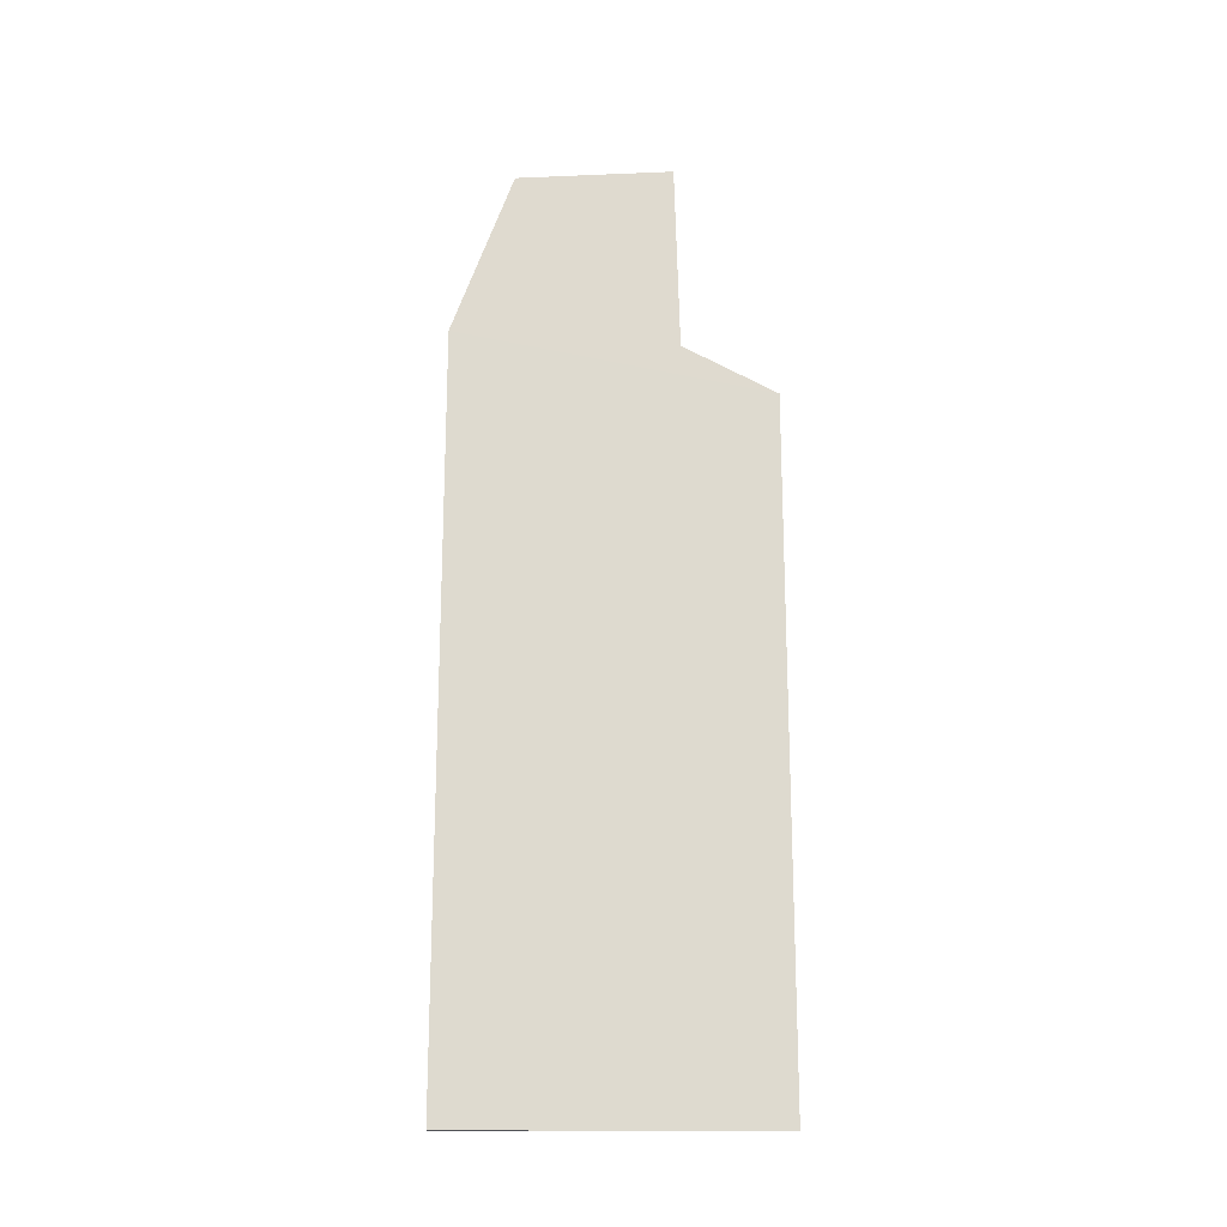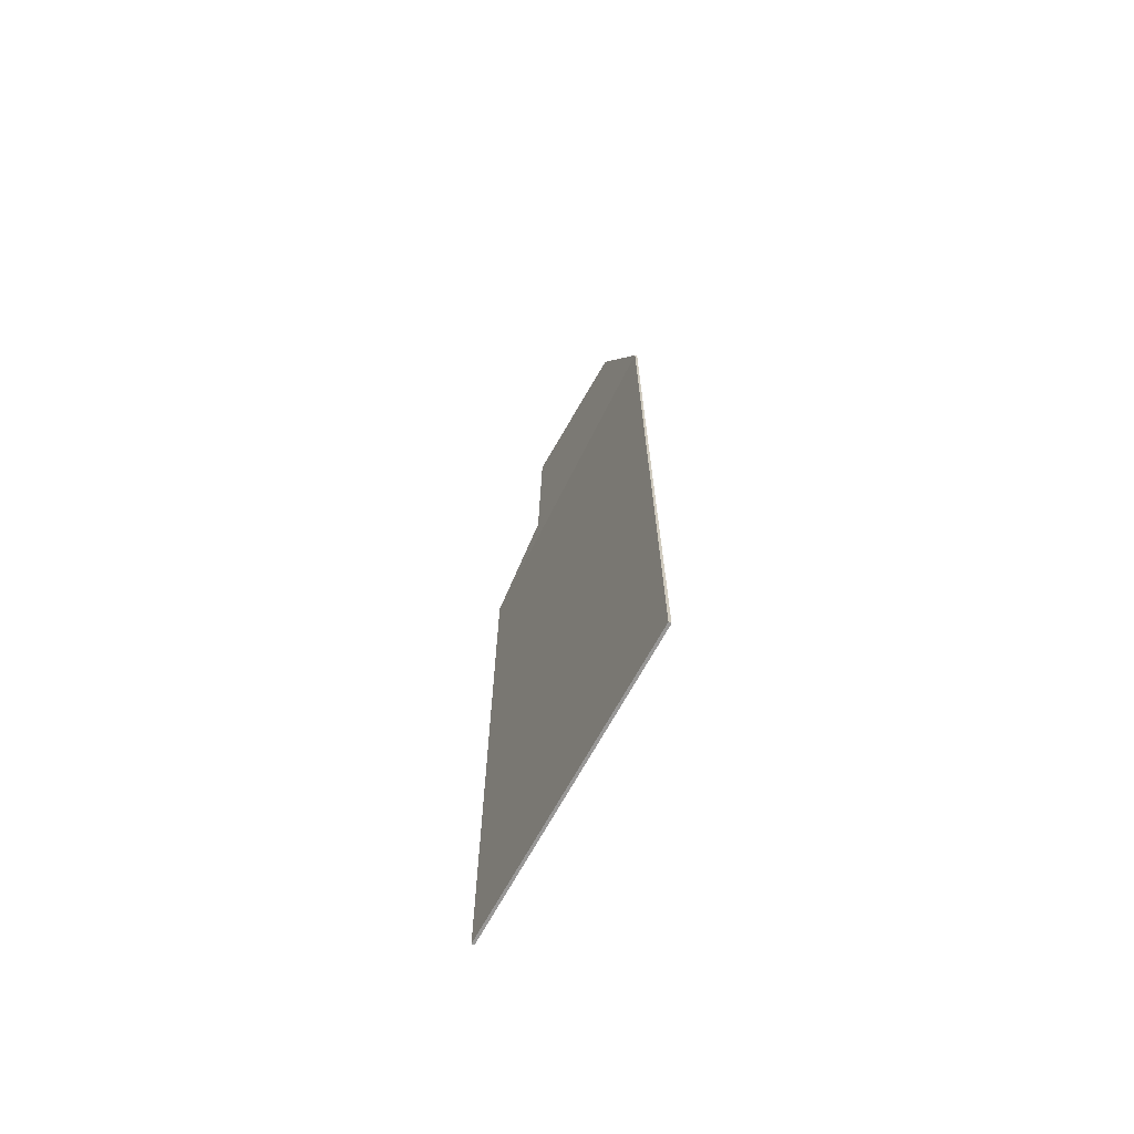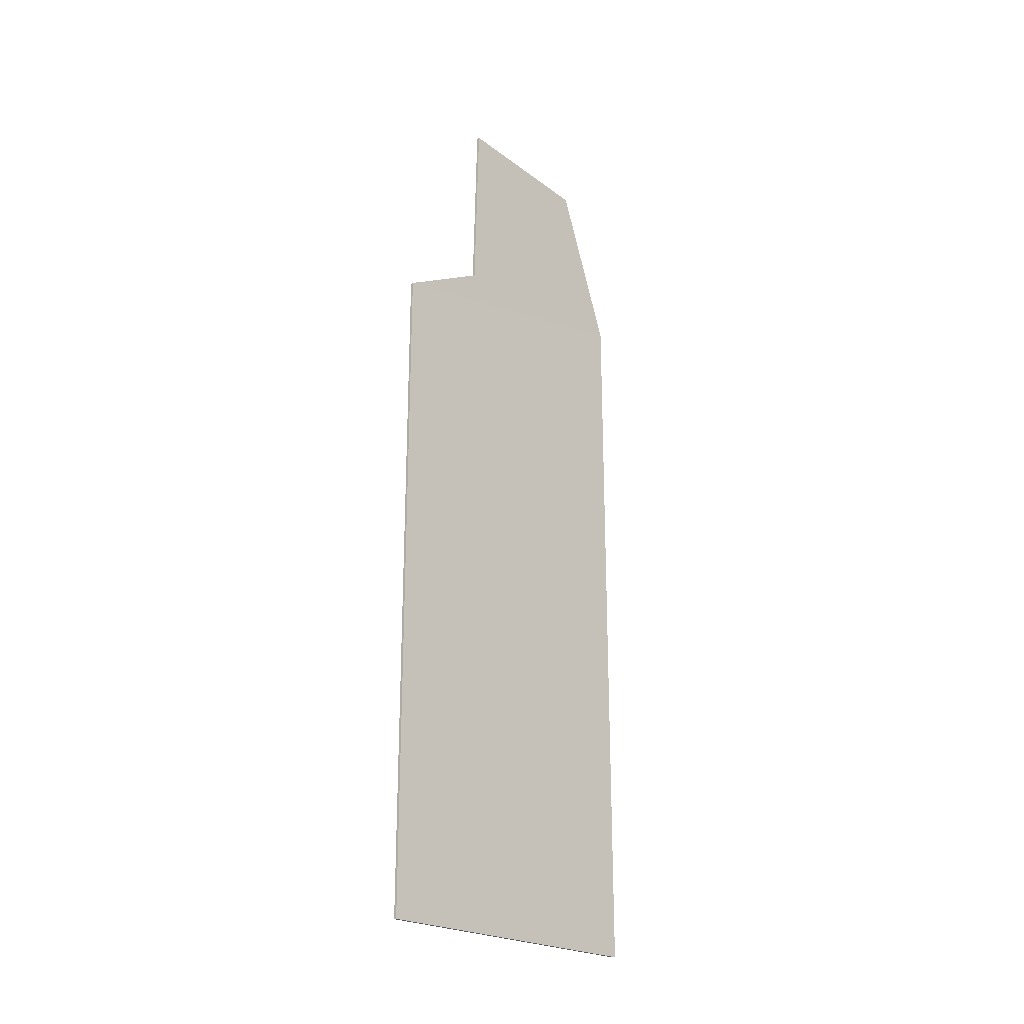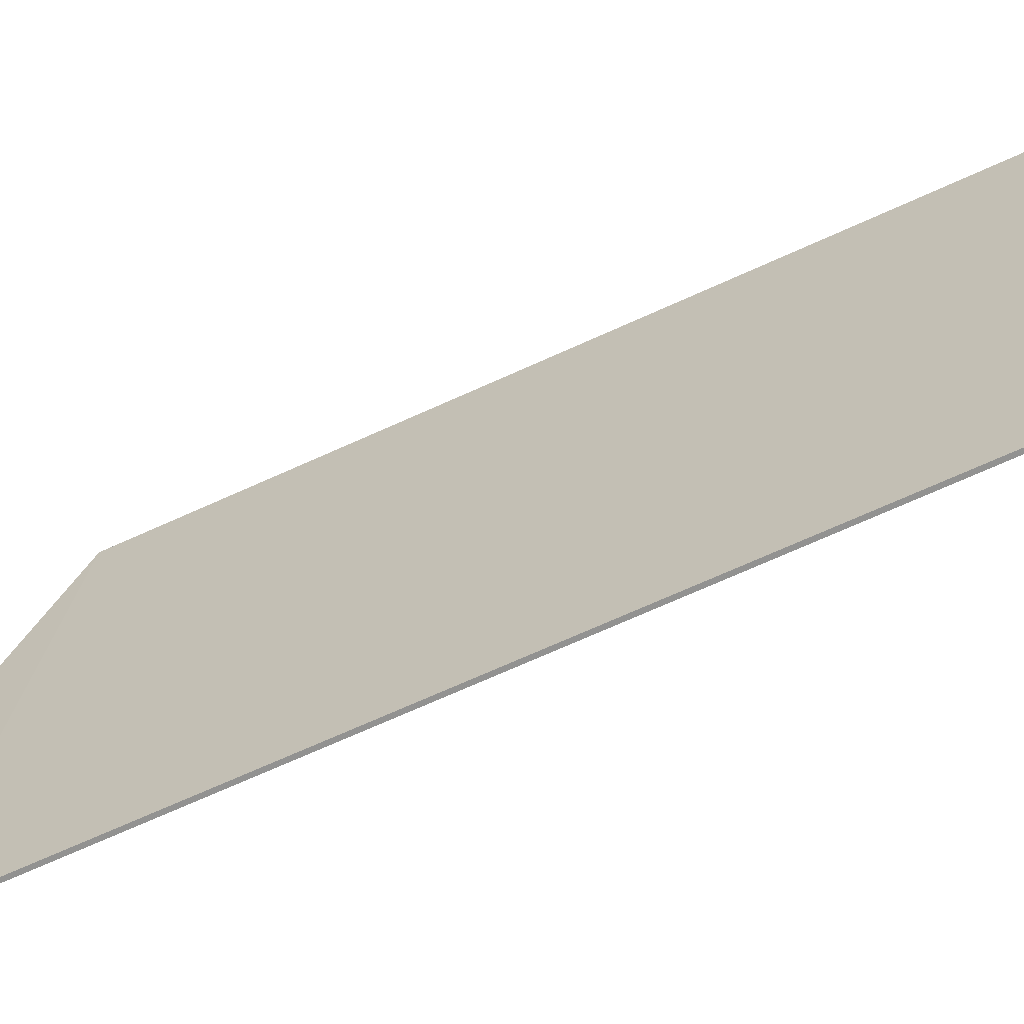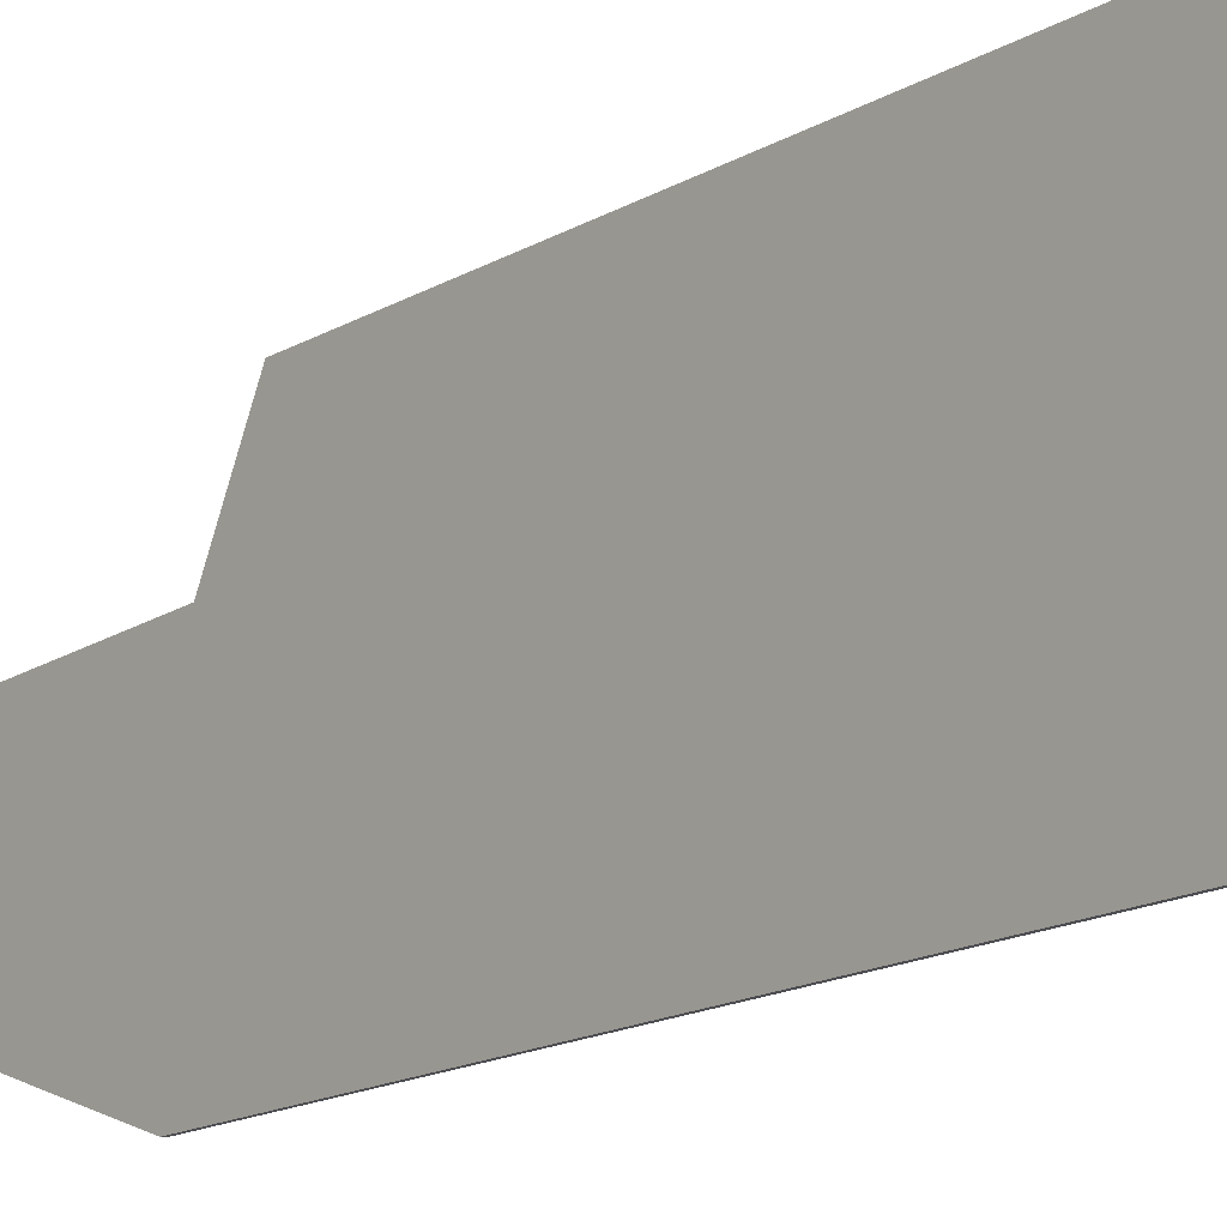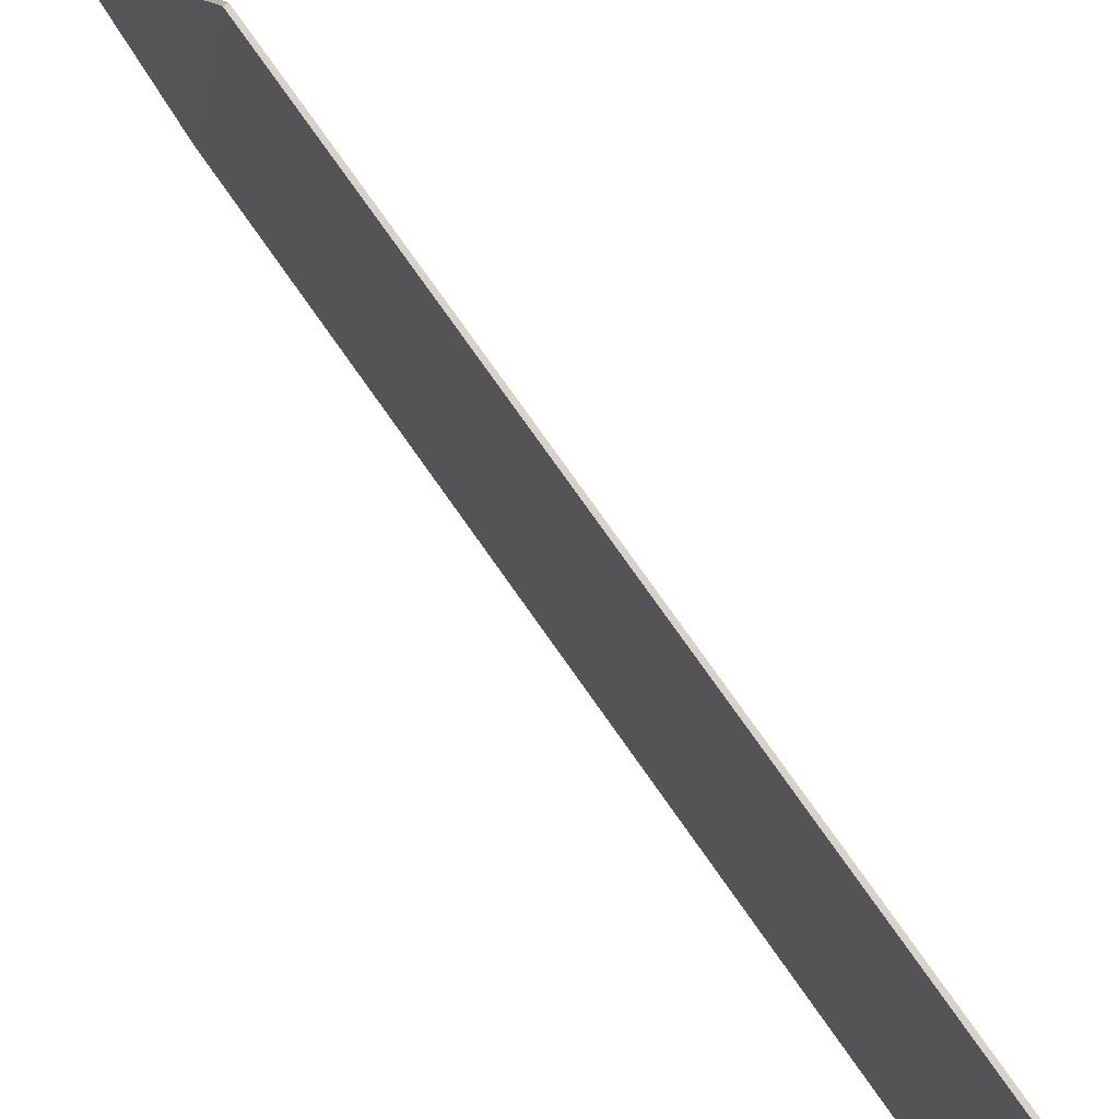
<metadata>
{"format":"obj","ext":"obj","renderer":"f3d","projection":"perspective","resolution":1024,"background":"white","views":[{"elev":-18.6,"azim":88.5,"up":"+Z"},{"elev":-68.4,"azim":-28.5,"up":"+Z"},{"elev":-23.2,"azim":-136.8,"up":"+Z"},{"elev":-66.1,"azim":115.0,"up":"+Y"},{"elev":-16.0,"azim":140.2,"up":"+Y"},{"elev":76.3,"azim":144.9,"up":"+Y"}]}
</metadata>
<code>
o right-body
v -1 0.6474 2.56
v -1 -1 2.885
v -1 0.6474 -1
v -1 -1 -1
v -1.009 0.1602 2.819
v -1.009 0.1332 3.81
v -1 -0.6815 3.754
v -1.014 -1 -1
v -1.014 0.6473 -1
v -1.014 0.6473 2.56
v -1.014 -1 2.884
v -1.023 0.1602 2.819
v -1.023 0.1331 3.81
v -1.014 -0.6816 3.754
f 2 4 3 1
f 2 1 5 6 7
f 11 10 9 8
f 11 14 13 12 10
f 1 3 9 10
f 3 4 8 9
f 6 5 12 13
f 7 6 13 14
f 4 2 11 8
f 2 7 14 11
f 5 1 10 12

</code>
